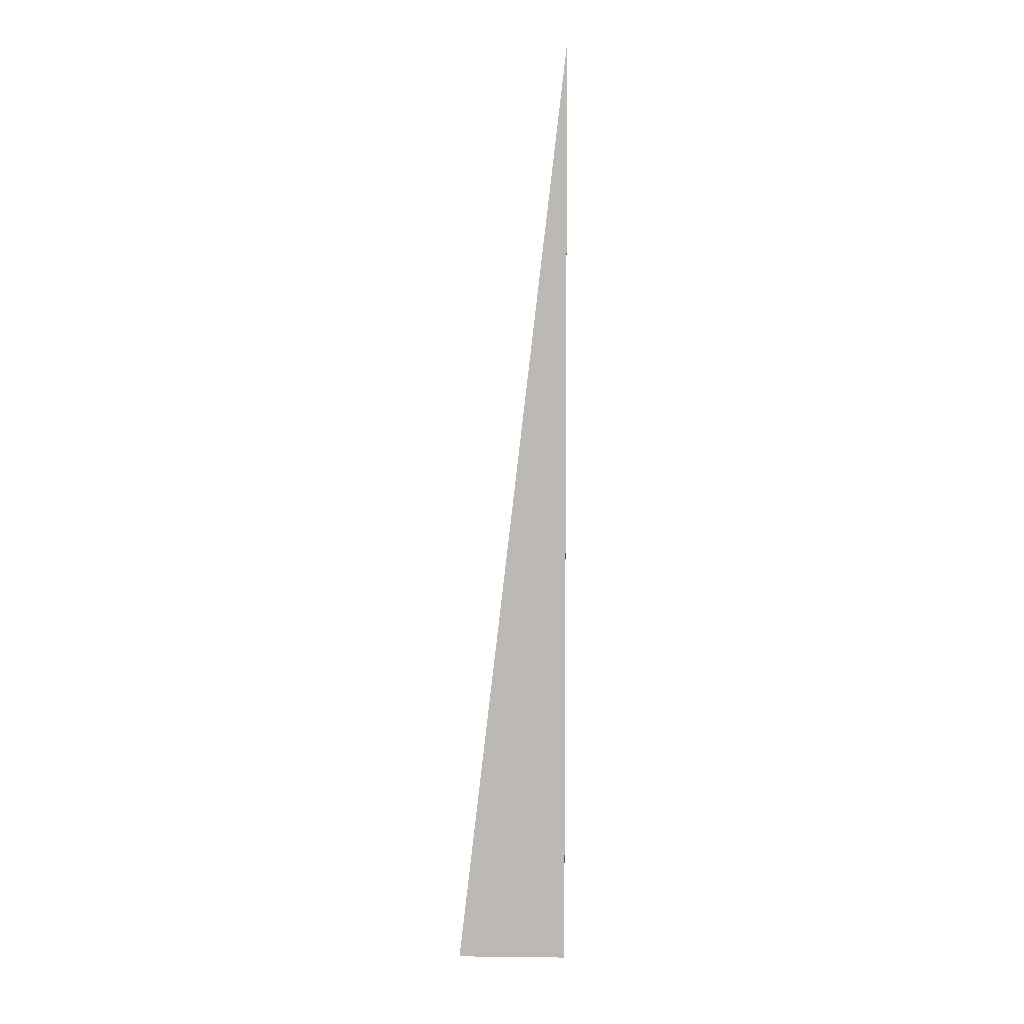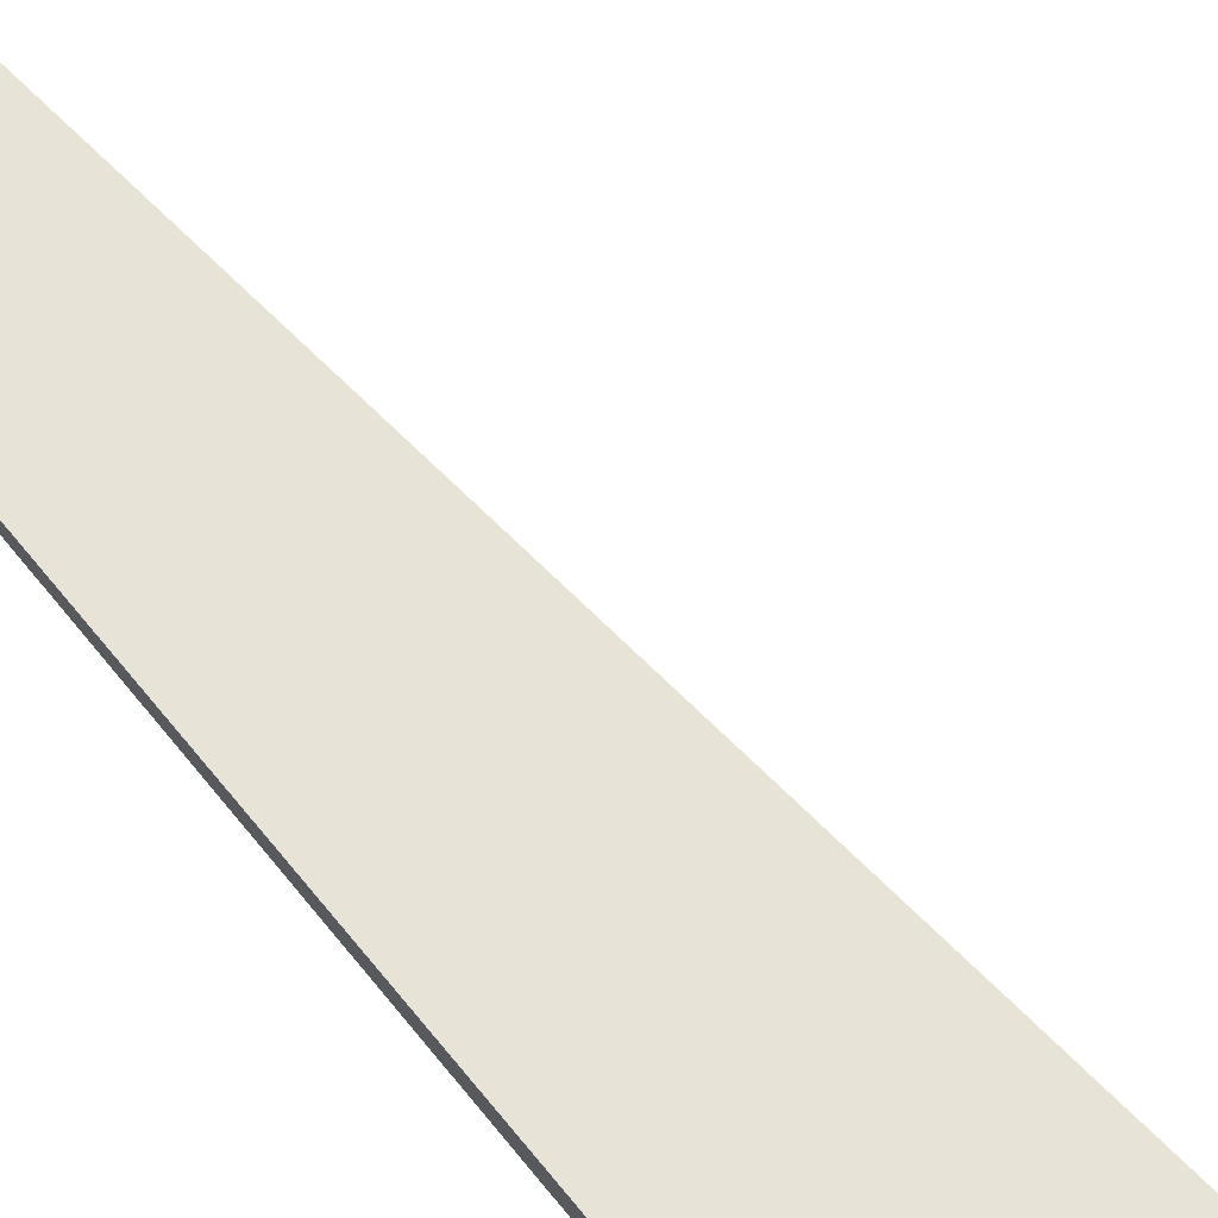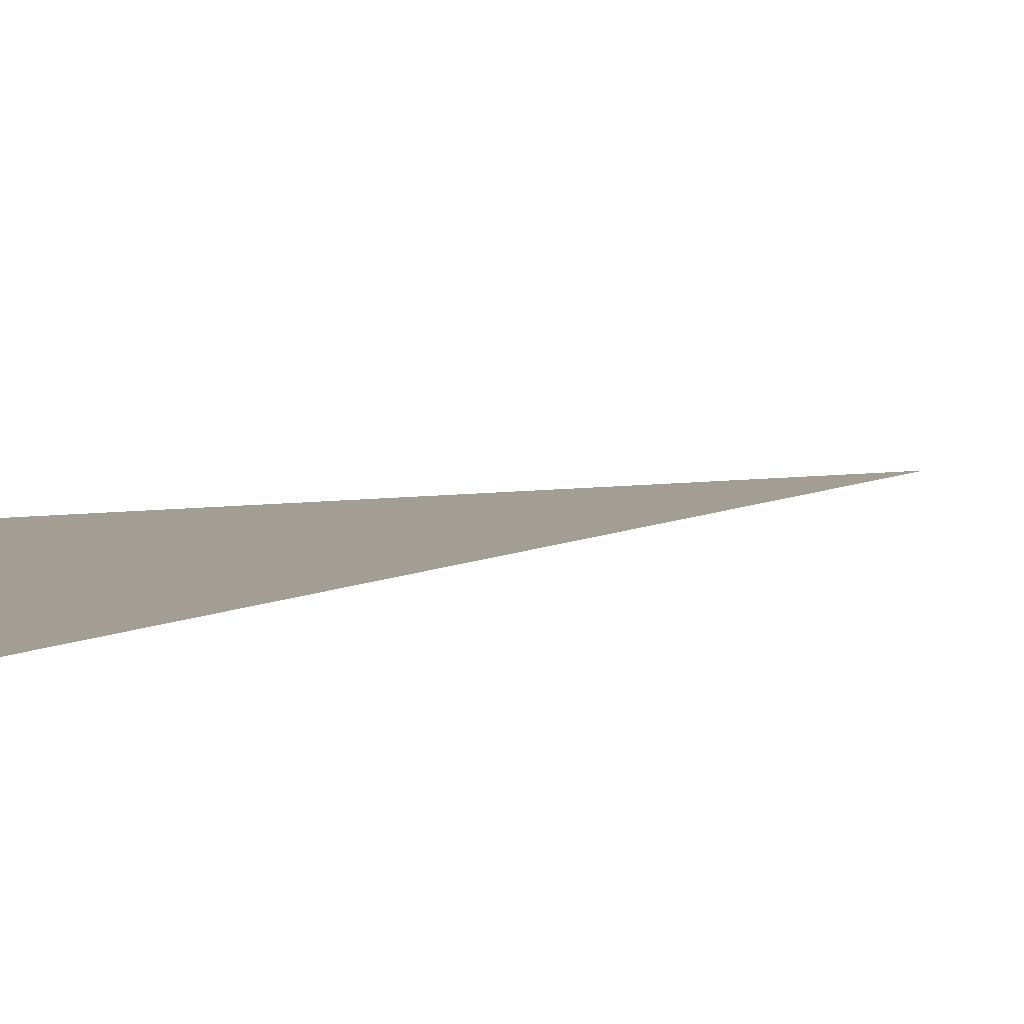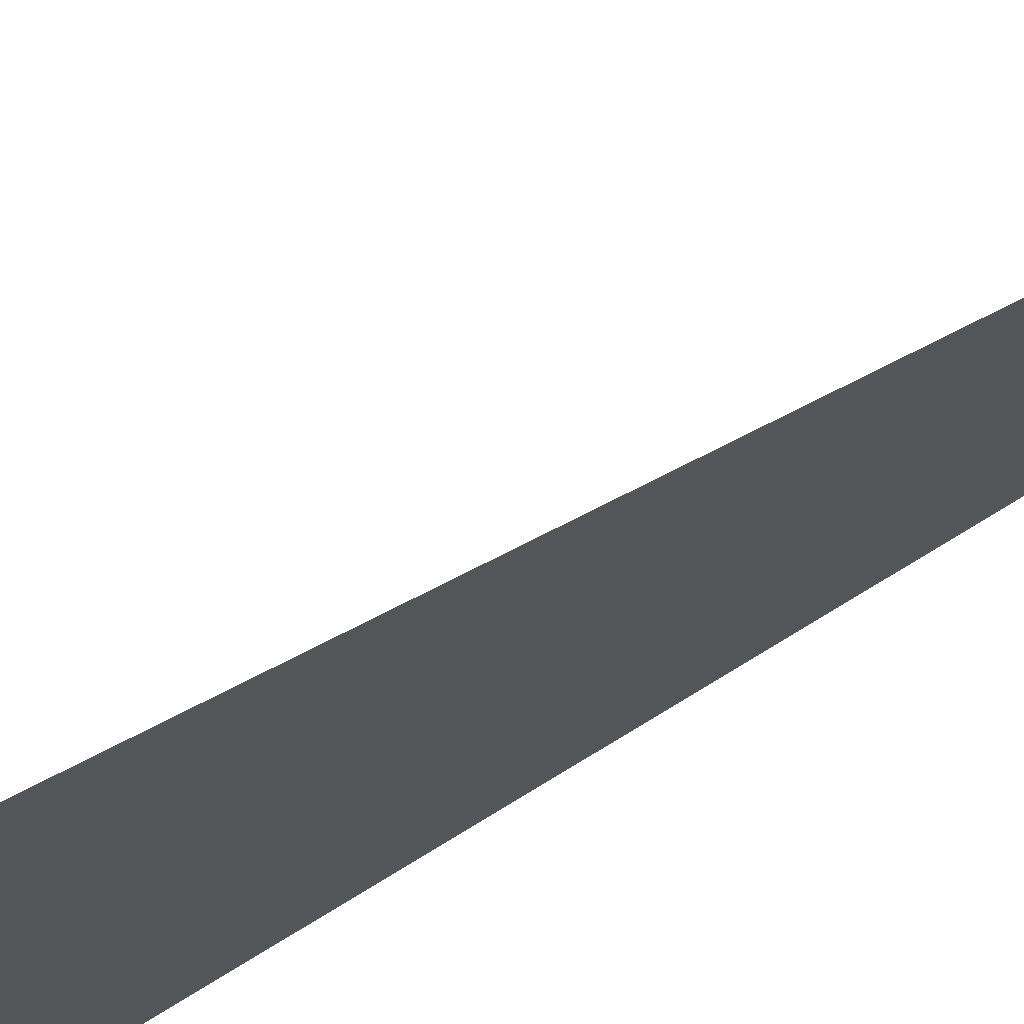
<metadata>
{"format":"obj","ext":"obj","renderer":"f3d","projection":"perspective","resolution":1024,"background":"white","views":[{"elev":6.3,"azim":-178.1,"up":"+Y"},{"elev":67.6,"azim":-38.2,"up":"+Z"},{"elev":1.8,"azim":16.5,"up":"+Z"},{"elev":-24.6,"azim":146.7,"up":"+Z"}]}
</metadata>
<code>
v -0.039 -0.3331 -0.004615
v 0.117 -0.3331 -0.004615
v -0.039 0.9992 -0.004615
v -0.039 -0.3331 0.01385
v -0.039 0.3331 -0.004615
v 0.039 0.3331 -0.004615
v 0.039 -0.3331 -0.004615
v 0.039 -0.3331 0.004615
v -0.039 -0.3331 0.004615
v -0.039 0.3331 0.004615
v -0.039 2.776e-17 -0.004615
v 0 2.776e-17 -0.004615
v 0 -0.3331 -0.004615
v -0.039 0.6662 -0.004615
v 0 0.6662 -0.004615
v 0 0.3331 -0.004615
v 0.07801 2.776e-17 -0.004615
v 0.07801 -0.3331 -0.004615
v 0.039 2.776e-17 -0.004615
v 0 -0.3331 0
v -0.039 -0.3331 0
v 0.07801 -0.3331 0
v 0.039 -0.3331 0
v 0 -0.3331 0.009231
v -0.039 -0.3331 0.009231
v 0 -0.3331 0.004615
v -0.039 0.3331 0
v -0.039 0.6662 0
v -0.039 2.776e-17 0
v -0.039 2.776e-17 0.009231
v -0.039 2.776e-17 0.004615
v 0.039 2.776e-17 0
v 0 0.3331 0
v 0 2.776e-17 0.004615
v -0.039 -0.1665 -0.004615
v -0.0195 -0.1665 -0.004615
v -0.0195 -0.3331 -0.004615
v -0.039 0.1665 -0.004615
v -0.0195 0.1665 -0.004615
v -0.0195 2.776e-17 -0.004615
v 0.0195 -0.1665 -0.004615
v 0.0195 -0.3331 -0.004615
v 0 -0.1665 -0.004615
v -0.039 0.4996 -0.004615
v -0.0195 0.4996 -0.004615
v -0.0195 0.3331 -0.004615
v -0.039 0.8327 -0.004615
v -0.0195 0.8327 -0.004615
v -0.0195 0.6662 -0.004615
v 0.0195 0.4996 -0.004615
v 0.0195 0.3331 -0.004615
v 0 0.4996 -0.004615
v 0.0585 0.1665 -0.004615
v 0.0585 2.776e-17 -0.004615
v 0.039 0.1665 -0.004615
v 0.09751 -0.1665 -0.004615
v 0.09751 -0.3331 -0.004615
v 0.07801 -0.1665 -0.004615
v 0.0585 -0.3331 -0.004615
v 0.039 -0.1665 -0.004615
v 0.0585 -0.1665 -0.004615
v 0 0.1665 -0.004615
v 0.0195 0.1665 -0.004615
v 0.0195 2.776e-17 -0.004615
v -0.0195 -0.3331 -0.002308
v -0.039 -0.3331 -0.002308
v 0.0195 -0.3331 -0.002308
v 0 -0.3331 -0.002308
v -0.0195 -0.3331 0.002308
v -0.039 -0.3331 0.002308
v -0.0195 -0.3331 0
v 0.0585 -0.3331 -0.002308
v 0.039 -0.3331 -0.002308
v 0.09751 -0.3331 -0.002308
v 0.07801 -0.3331 -0.002308
v 0.0585 -0.3331 0.002308
v 0.039 -0.3331 0.002308
v 0.0585 -0.3331 0
v 0.0195 -0.3331 0.006923
v 0 -0.3331 0.006923
v 0.0195 -0.3331 0.004615
v -0.0195 -0.3331 0.01154
v -0.039 -0.3331 0.01154
v -0.0195 -0.3331 0.009231
v -0.039 -0.3331 0.006923
v -0.0195 -0.3331 0.004615
v -0.0195 -0.3331 0.006923
v 0.0195 -0.3331 0
v 0.0195 -0.3331 0.002308
v 0 -0.3331 0.002308
v -0.039 0.6662 -0.002308
v -0.039 0.8327 -0.002308
v -0.039 0.3331 -0.002308
v -0.039 0.4996 -0.002308
v -0.039 0.3331 0.002308
v -0.039 0.4996 0.002308
v -0.039 0.4996 0
v -0.039 2.776e-17 -0.002308
v -0.039 0.1665 -0.002308
v -0.039 -0.1665 -0.002308
v -0.039 -0.1665 0.002308
v -0.039 -0.1665 0
v -0.039 -0.1665 0.006923
v -0.039 -0.1665 0.004615
v -0.039 -0.1665 0.01154
v -0.039 -0.1665 0.009231
v -0.039 0.1665 0.006923
v -0.039 0.1665 0.004615
v -0.039 2.776e-17 0.006923
v -0.039 0.1665 0
v -0.039 2.776e-17 0.002308
v -0.039 0.1665 0.002308
v 0.07801 -0.1665 -0.002308
v 0.039 0.1665 -0.002308
v 0.0585 2.776e-17 -0.002308
v 0.039 -0.1665 0.002308
v 0.0585 -0.1665 0
v 0 0.4996 -0.002308
v 0.0195 0.3331 -0.002308
v -0.0195 0.6662 -0.002308
v -0.0195 0.3331 0.002308
v -0.0195 0.4996 0
v -0.0195 2.776e-17 0.006923
v -0.0195 0.1665 0.004615
v -0.0195 -0.1665 0.009231
v 0.0195 -0.1665 0.004615
v 0 -0.1665 0.006923
v 0.0195 0.1665 0
v 0 0.1665 0.002308
v 0.0195 2.776e-17 0.002308
f 1 35 37
f 35 11 36
f 36 13 37
f 35 36 37
f 11 38 40
f 38 5 39
f 39 12 40
f 38 39 40
f 12 41 43
f 41 7 42
f 42 13 43
f 41 42 43
f 11 40 36
f 40 12 43
f 43 13 36
f 40 43 36
f 5 44 46
f 44 14 45
f 45 16 46
f 44 45 46
f 14 47 49
f 47 3 48
f 48 15 49
f 47 48 49
f 15 50 52
f 50 6 51
f 51 16 52
f 50 51 52
f 14 49 45
f 49 15 52
f 52 16 45
f 49 52 45
f 6 53 55
f 53 17 54
f 54 19 55
f 53 54 55
f 17 56 58
f 56 2 57
f 57 18 58
f 56 57 58
f 18 59 61
f 59 7 60
f 60 19 61
f 59 60 61
f 17 58 54
f 58 18 61
f 61 19 54
f 58 61 54
f 5 46 39
f 46 16 62
f 62 12 39
f 46 62 39
f 16 51 63
f 51 6 55
f 55 19 63
f 51 55 63
f 19 60 64
f 60 7 41
f 41 12 64
f 60 41 64
f 16 63 62
f 63 19 64
f 64 12 62
f 63 64 62
f 1 37 66
f 37 13 65
f 65 21 66
f 37 65 66
f 13 42 68
f 42 7 67
f 67 20 68
f 42 67 68
f 20 69 71
f 69 9 70
f 70 21 71
f 69 70 71
f 13 68 65
f 68 20 71
f 71 21 65
f 68 71 65
f 7 59 73
f 59 18 72
f 72 23 73
f 59 72 73
f 18 57 75
f 57 2 74
f 74 22 75
f 57 74 75
f 22 76 78
f 76 8 77
f 77 23 78
f 76 77 78
f 18 75 72
f 75 22 78
f 78 23 72
f 75 78 72
f 8 79 81
f 79 24 80
f 80 26 81
f 79 80 81
f 24 82 84
f 82 4 83
f 83 25 84
f 82 83 84
f 25 85 87
f 85 9 86
f 86 26 87
f 85 86 87
f 24 84 80
f 84 25 87
f 87 26 80
f 84 87 80
f 7 73 67
f 73 23 88
f 88 20 67
f 73 88 67
f 23 77 89
f 77 8 81
f 81 26 89
f 77 81 89
f 26 86 90
f 86 9 69
f 69 20 90
f 86 69 90
f 23 89 88
f 89 26 90
f 90 20 88
f 89 90 88
f 3 47 92
f 47 14 91
f 91 28 92
f 47 91 92
f 14 44 94
f 44 5 93
f 93 27 94
f 44 93 94
f 27 95 97
f 95 10 96
f 96 28 97
f 95 96 97
f 14 94 91
f 94 27 97
f 97 28 91
f 94 97 91
f 5 38 99
f 38 11 98
f 98 29 99
f 38 98 99
f 11 35 100
f 35 1 66
f 66 21 100
f 35 66 100
f 21 70 102
f 70 9 101
f 101 29 102
f 70 101 102
f 11 100 98
f 100 21 102
f 102 29 98
f 100 102 98
f 9 85 104
f 85 25 103
f 103 31 104
f 85 103 104
f 25 83 106
f 83 4 105
f 105 30 106
f 83 105 106
f 30 107 109
f 107 10 108
f 108 31 109
f 107 108 109
f 25 106 103
f 106 30 109
f 109 31 103
f 106 109 103
f 5 99 93
f 99 29 110
f 110 27 93
f 99 110 93
f 29 101 111
f 101 9 104
f 104 31 111
f 101 104 111
f 31 108 112
f 108 10 95
f 95 27 112
f 108 95 112
f 29 111 110
f 111 31 112
f 112 27 110
f 111 112 110
f 2 56 74
f 56 17 113
f 113 22 74
f 56 113 74
f 17 53 115
f 53 6 114
f 114 32 115
f 53 114 115
f 32 116 117
f 116 8 76
f 76 22 117
f 116 76 117
f 17 115 113
f 115 32 117
f 117 22 113
f 115 117 113
f 6 50 119
f 50 15 118
f 118 33 119
f 50 118 119
f 15 48 120
f 48 3 92
f 92 28 120
f 48 92 120
f 28 96 122
f 96 10 121
f 121 33 122
f 96 121 122
f 15 120 118
f 120 28 122
f 122 33 118
f 120 122 118
f 10 107 124
f 107 30 123
f 123 34 124
f 107 123 124
f 30 105 125
f 105 4 82
f 82 24 125
f 105 82 125
f 24 79 127
f 79 8 126
f 126 34 127
f 79 126 127
f 30 125 123
f 125 24 127
f 127 34 123
f 125 127 123
f 6 119 114
f 119 33 128
f 128 32 114
f 119 128 114
f 33 121 129
f 121 10 124
f 124 34 129
f 121 124 129
f 34 126 130
f 126 8 116
f 116 32 130
f 126 116 130
f 33 129 128
f 129 34 130
f 130 32 128
f 129 130 128

</code>
